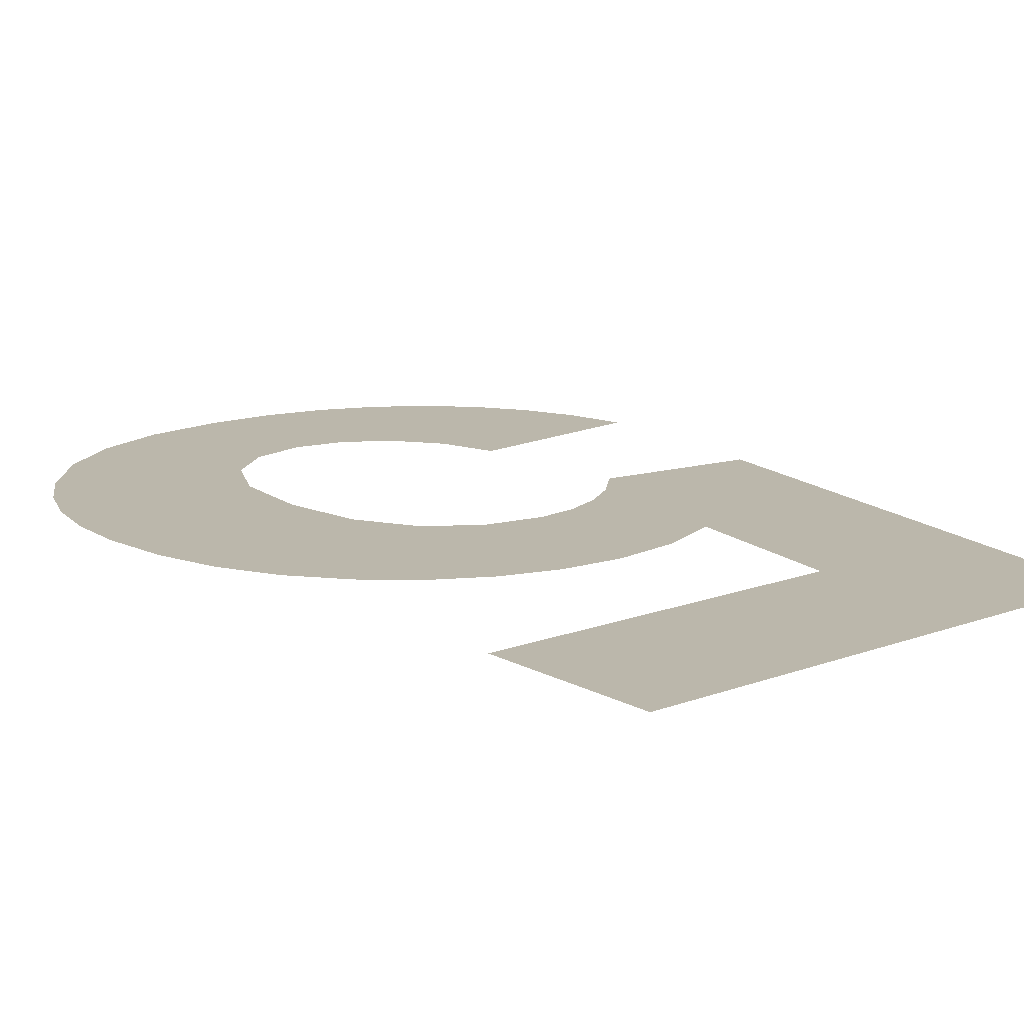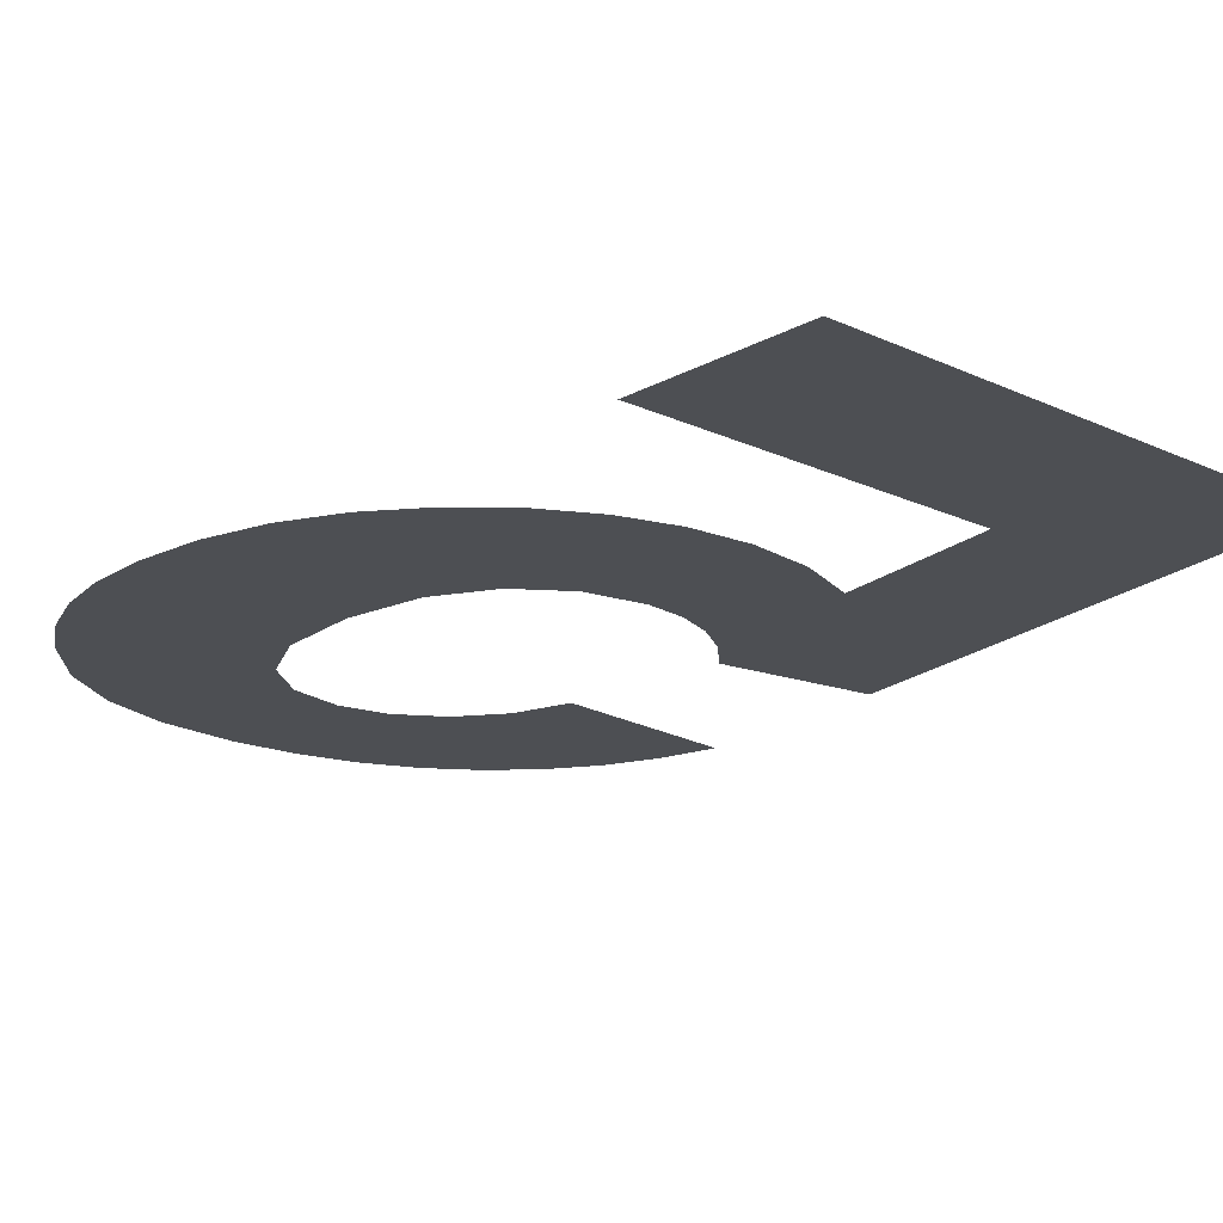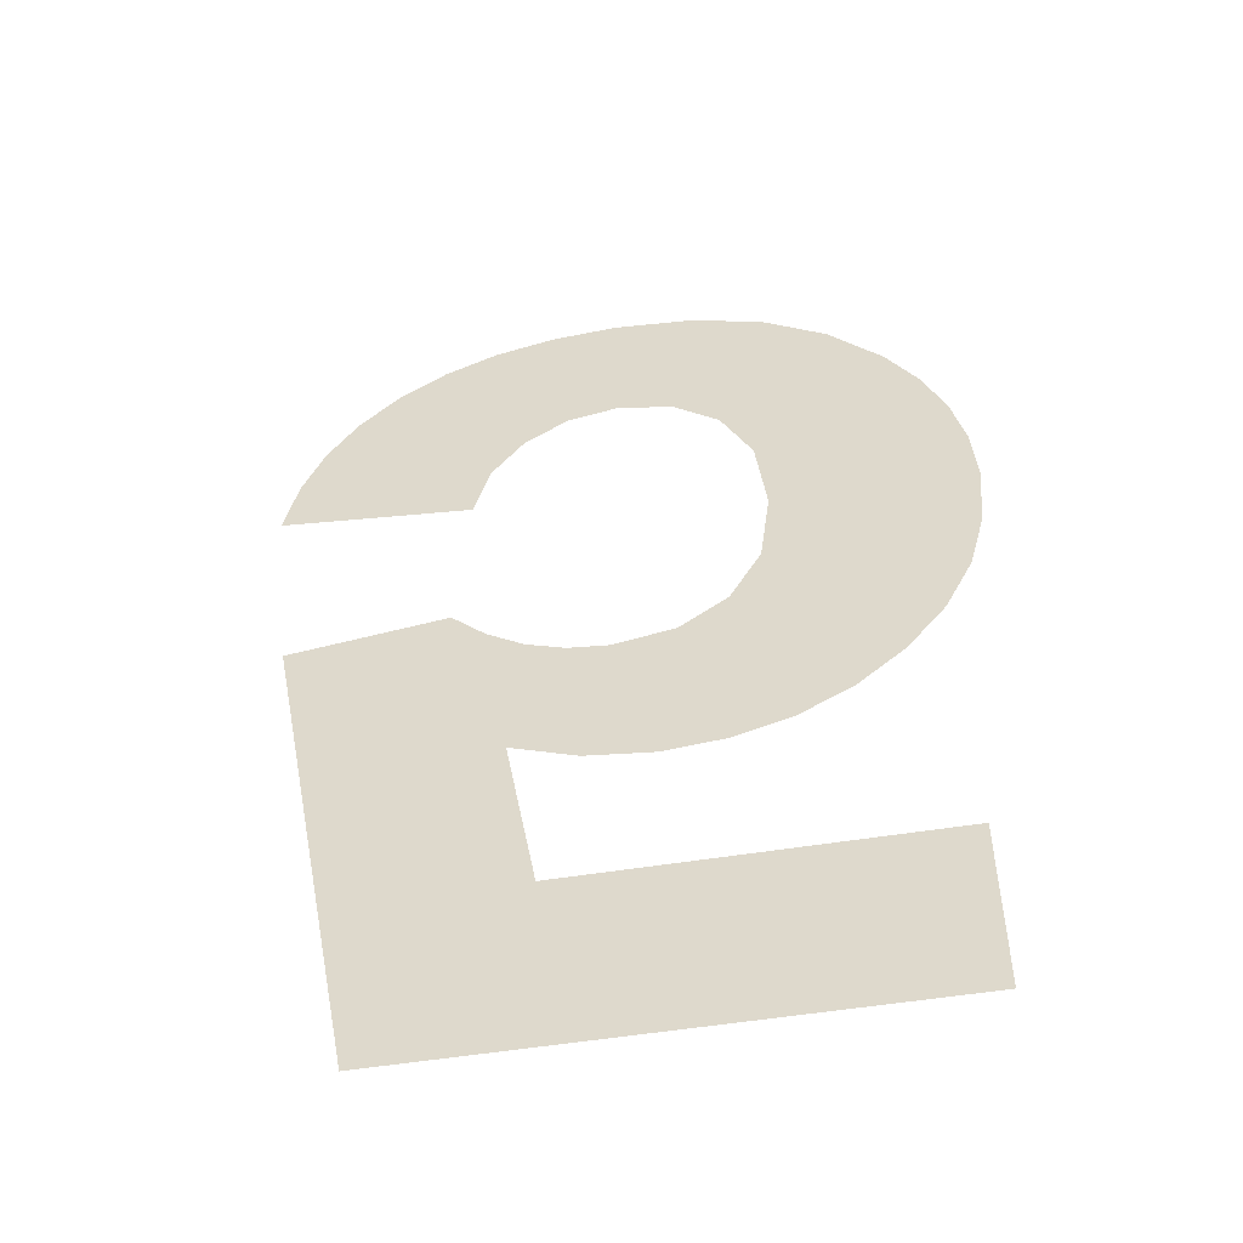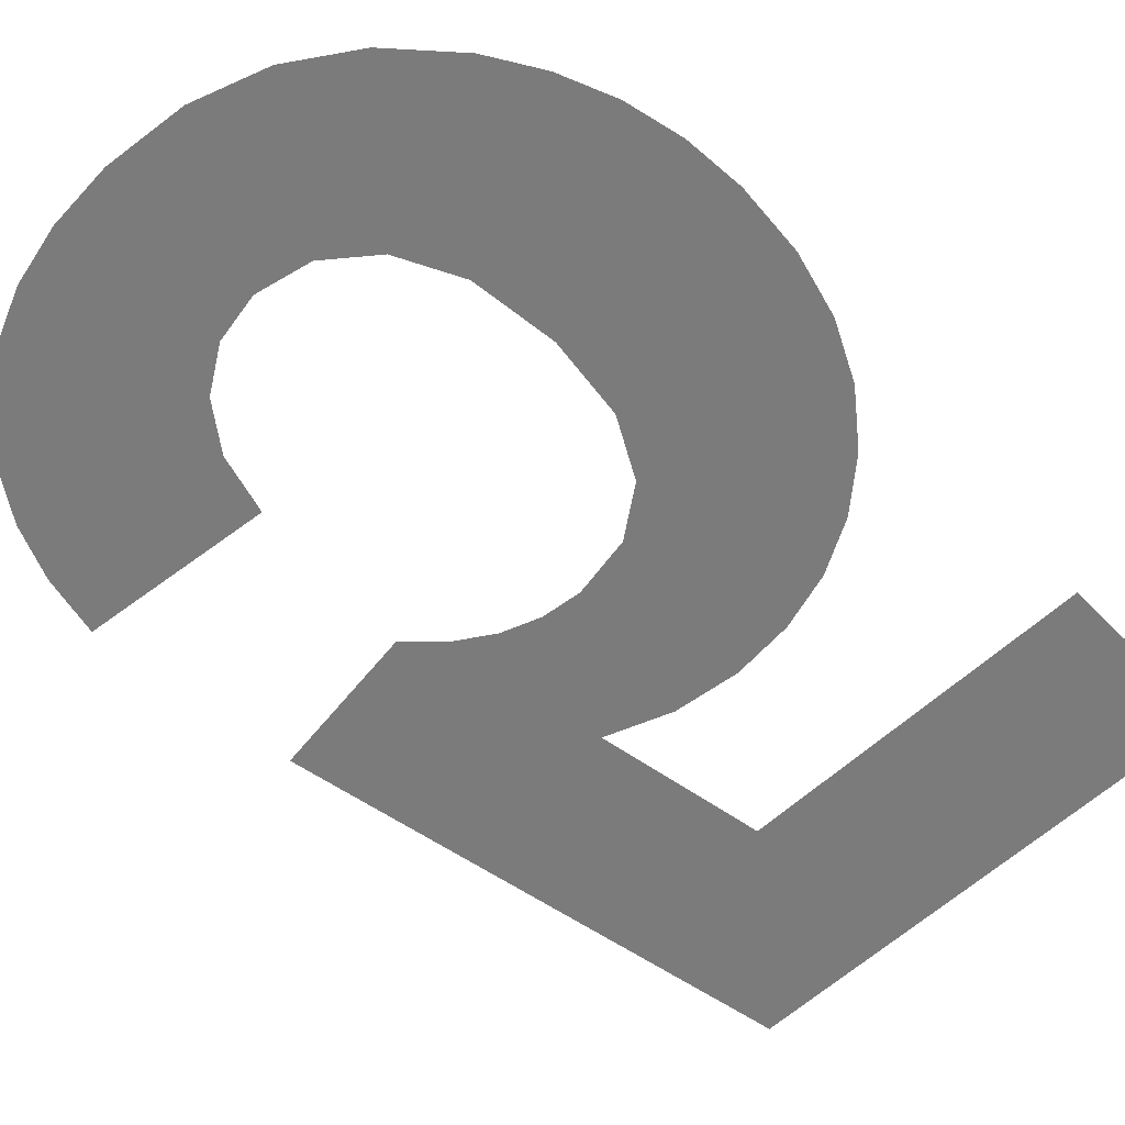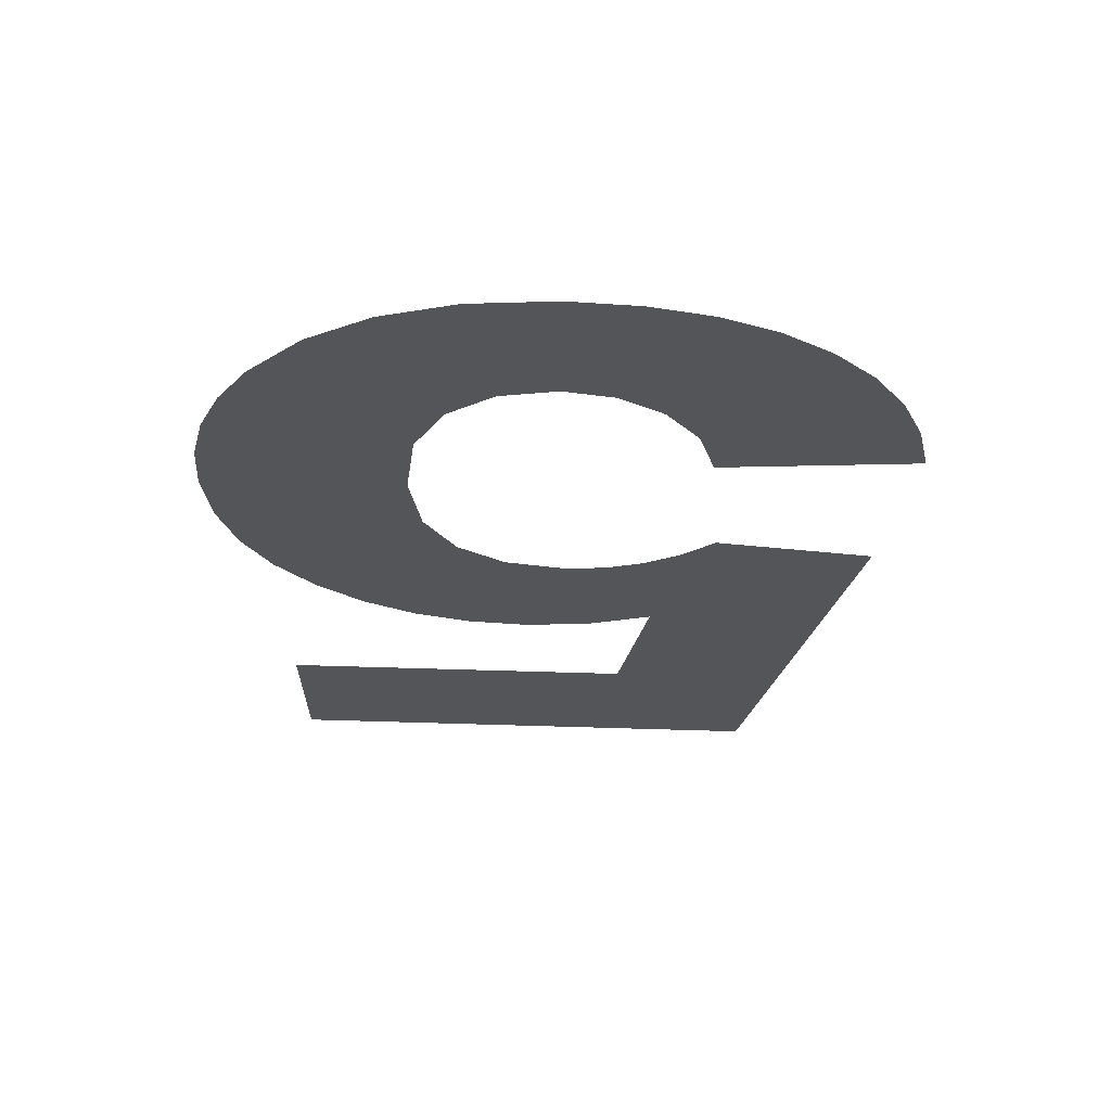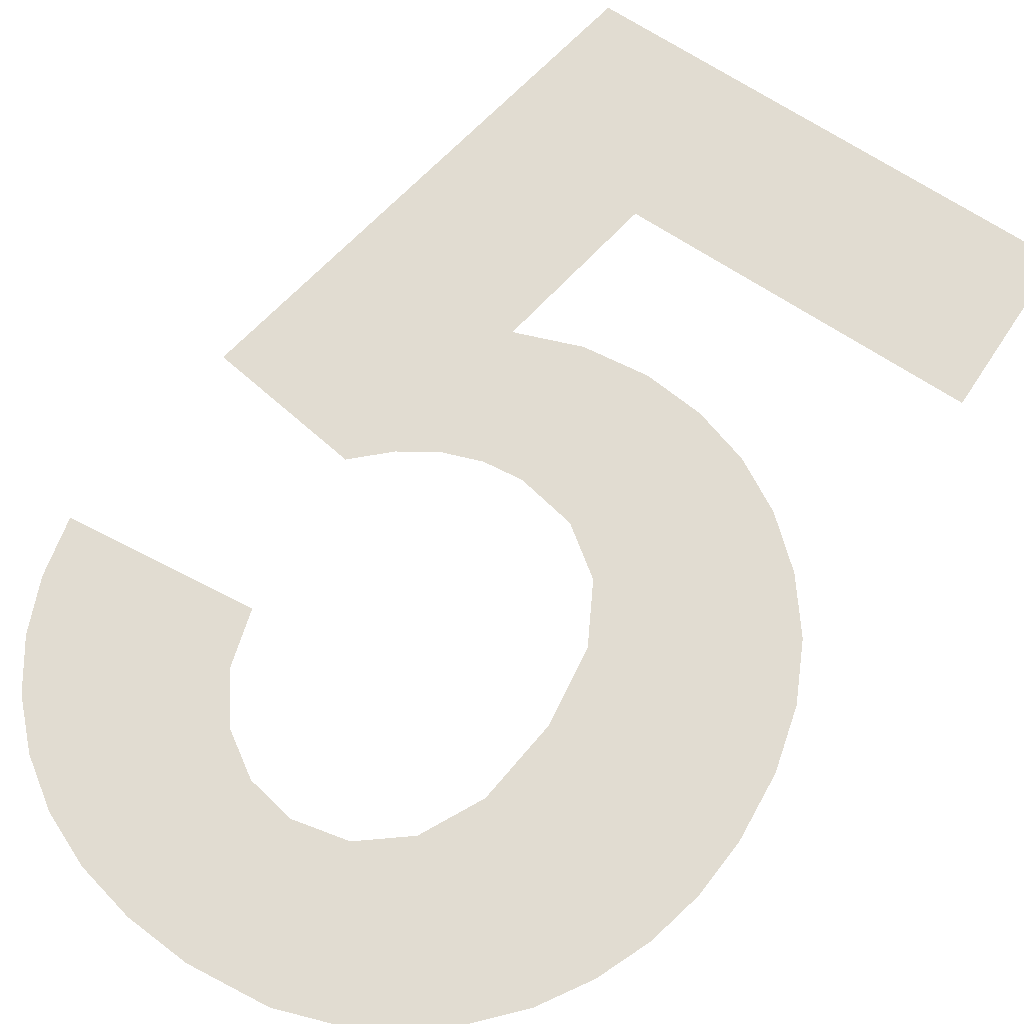
<metadata>
{"format":"obj","ext":"obj","renderer":"f3d","projection":"perspective","resolution":1024,"background":"white","views":[{"elev":14.2,"azim":140.2,"up":"+Y"},{"elev":-18.0,"azim":137.3,"up":"+Y"},{"elev":-52.2,"azim":10.0,"up":"+Z"},{"elev":-58.5,"azim":43.9,"up":"+Y"},{"elev":66.0,"azim":-178.3,"up":"+Z"},{"elev":69.1,"azim":33.3,"up":"+Y"}]}
</metadata>
<code>
o mesh202/mesh202-geometry#mesh202-geometry
v -0.1543 -0.156 -0.01947
v -0.1533 -0.156 -0.0105
v -0.1559 -0.156 -0.01087
v -0.1519 -0.156 -0.0165
v -0.1459 -0.156 -0.01947
v -0.1524 -0.156 -0.0137
v -0.1459 -0.156 -0.0165
v -0.1528 -0.156 -0.01102
v -0.1522 -0.156 -0.0114
v -0.1513 -0.156 -0.01409
v -0.1515 -0.156 -0.01163
v -0.1509 -0.156 -0.0117
v -0.1502 -0.156 -0.01423
v -0.1499 -0.156 -0.01151
v -0.1492 -0.156 -0.01413
v -0.1491 -0.156 -0.01094
v -0.1483 -0.156 -0.01384
v -0.1486 -0.156 -0.009991
v -0.1484 -0.156 -0.00866
v -0.1483 -0.156 -0.003437
v -0.1472 -0.156 -0.00412
v -0.1486 -0.156 -0.007241
v -0.1474 -0.156 -0.01337
v -0.1491 -0.156 -0.006231
v -0.1466 -0.156 -0.01269
v -0.1495 -0.156 -0.003027
v -0.1463 -0.156 -0.005076
v -0.1499 -0.156 -0.005627
v -0.146 -0.156 -0.01187
v -0.1508 -0.156 -0.005426
v -0.1458 -0.156 -0.005904
v -0.1508 -0.156 -0.00289
v -0.1455 -0.156 -0.01093
v -0.1516 -0.156 -0.005582
v -0.1455 -0.156 -0.006786
v -0.1519 -0.156 -0.002967
v -0.1453 -0.156 -0.009882
v -0.1523 -0.156 -0.006051
v -0.1452 -0.156 -0.007724
v -0.1529 -0.156 -0.006788
v -0.1452 -0.156 -0.008716
v -0.1529 -0.156 -0.003197
v -0.1531 -0.156 -0.007747
v -0.1538 -0.156 -0.003581
v -0.1545 -0.156 -0.004118
v -0.1552 -0.156 -0.004785
v -0.1557 -0.156 -0.005558
v -0.1561 -0.156 -0.006436
v -0.1563 -0.156 -0.00742
f 1 2 3
f 2 1 4
f 3 2 1
f 4 1 2
f 4 1 5
f 5 1 4
f 2 4 6
f 6 4 2
f 4 5 7
f 7 5 4
f 2 6 8
f 8 6 2
f 6 9 8
f 8 9 6
f 9 6 10
f 10 6 9
f 9 10 11
f 11 10 9
f 11 10 12
f 12 10 11
f 12 10 13
f 13 10 12
f 12 13 14
f 14 13 12
f 14 13 15
f 15 13 14
f 14 15 16
f 16 15 14
f 16 15 17
f 17 15 16
f 16 17 18
f 18 17 16
f 18 17 19
f 19 17 18
f 19 17 20
f 20 17 19
f 20 17 21
f 21 17 20
f 20 22 19
f 19 22 20
f 21 17 23
f 23 17 21
f 20 24 22
f 22 24 20
f 21 23 25
f 25 23 21
f 26 24 20
f 20 24 26
f 21 25 27
f 27 25 21
f 26 28 24
f 24 28 26
f 27 25 29
f 29 25 27
f 26 30 28
f 28 30 26
f 27 29 31
f 31 29 27
f 32 30 26
f 26 30 32
f 31 29 33
f 33 29 31
f 32 34 30
f 30 34 32
f 31 33 35
f 35 33 31
f 36 34 32
f 32 34 36
f 35 33 37
f 37 33 35
f 36 38 34
f 34 38 36
f 35 37 39
f 39 37 35
f 36 40 38
f 38 40 36
f 39 37 41
f 41 37 39
f 42 40 36
f 36 40 42
f 42 43 40
f 40 43 42
f 44 43 42
f 42 43 44
f 45 43 44
f 44 43 45
f 46 43 45
f 45 43 46
f 47 43 46
f 46 43 47
f 48 43 47
f 47 43 48
f 43 48 49
f 49 48 43

</code>
